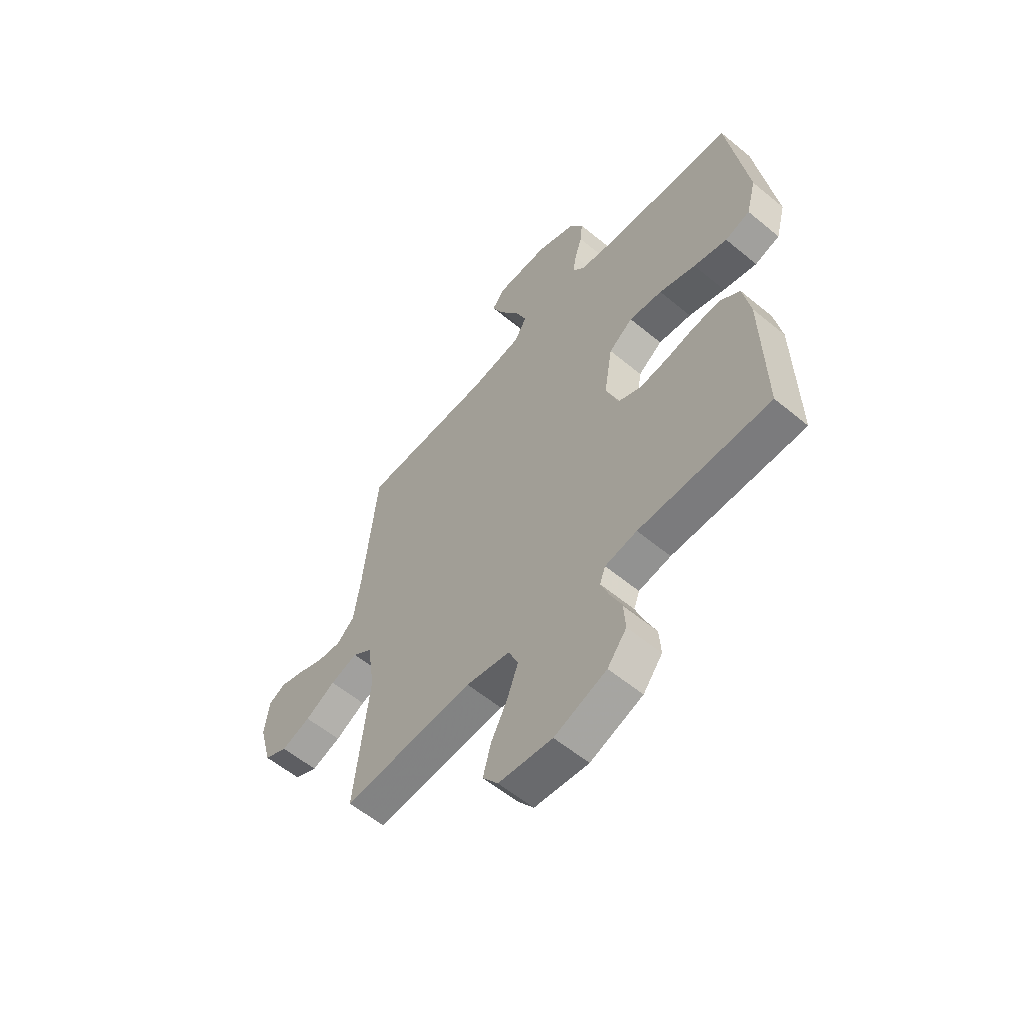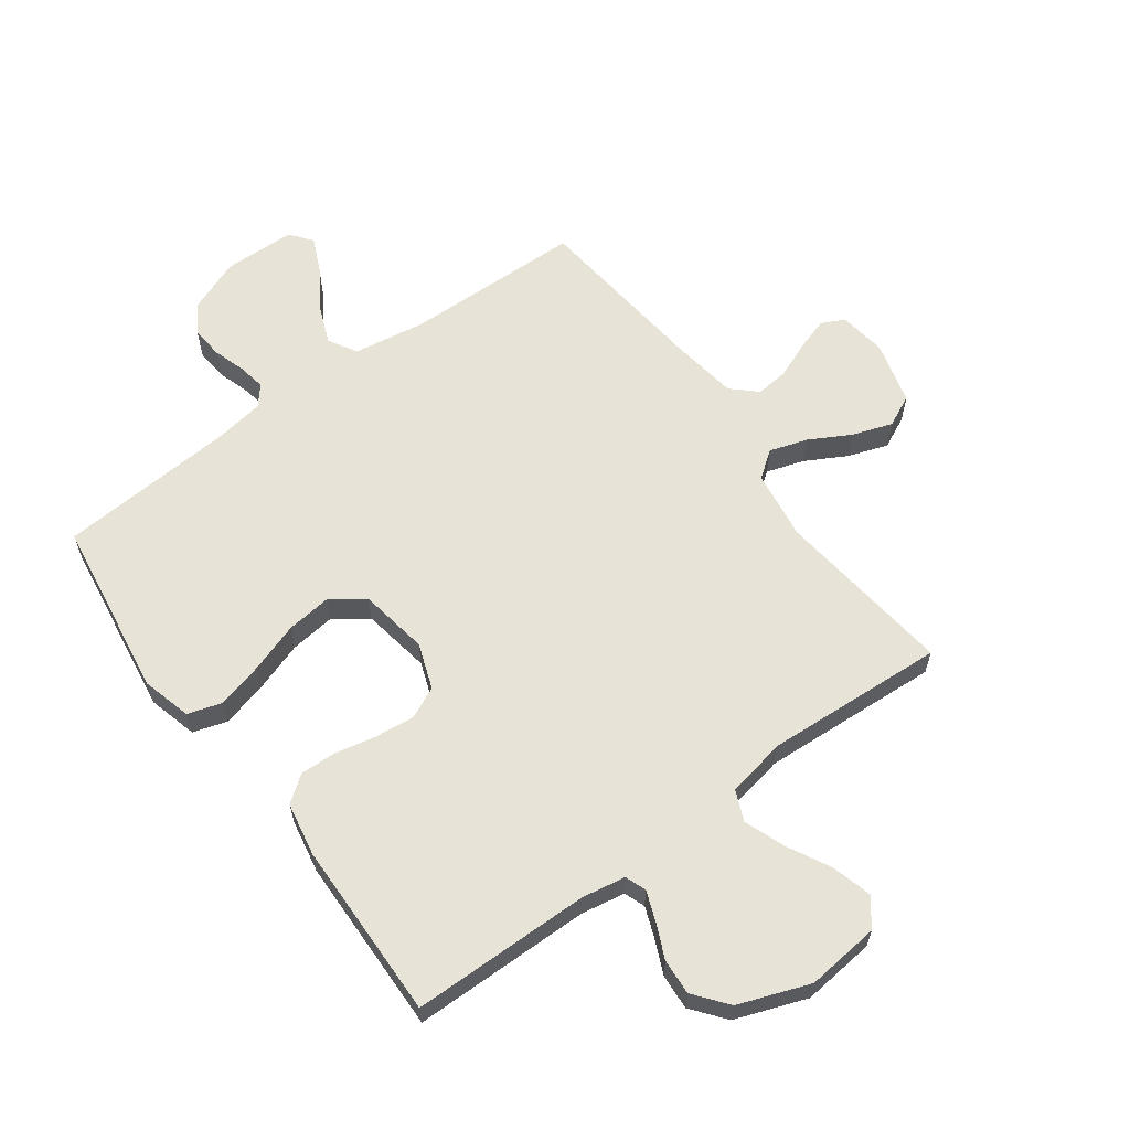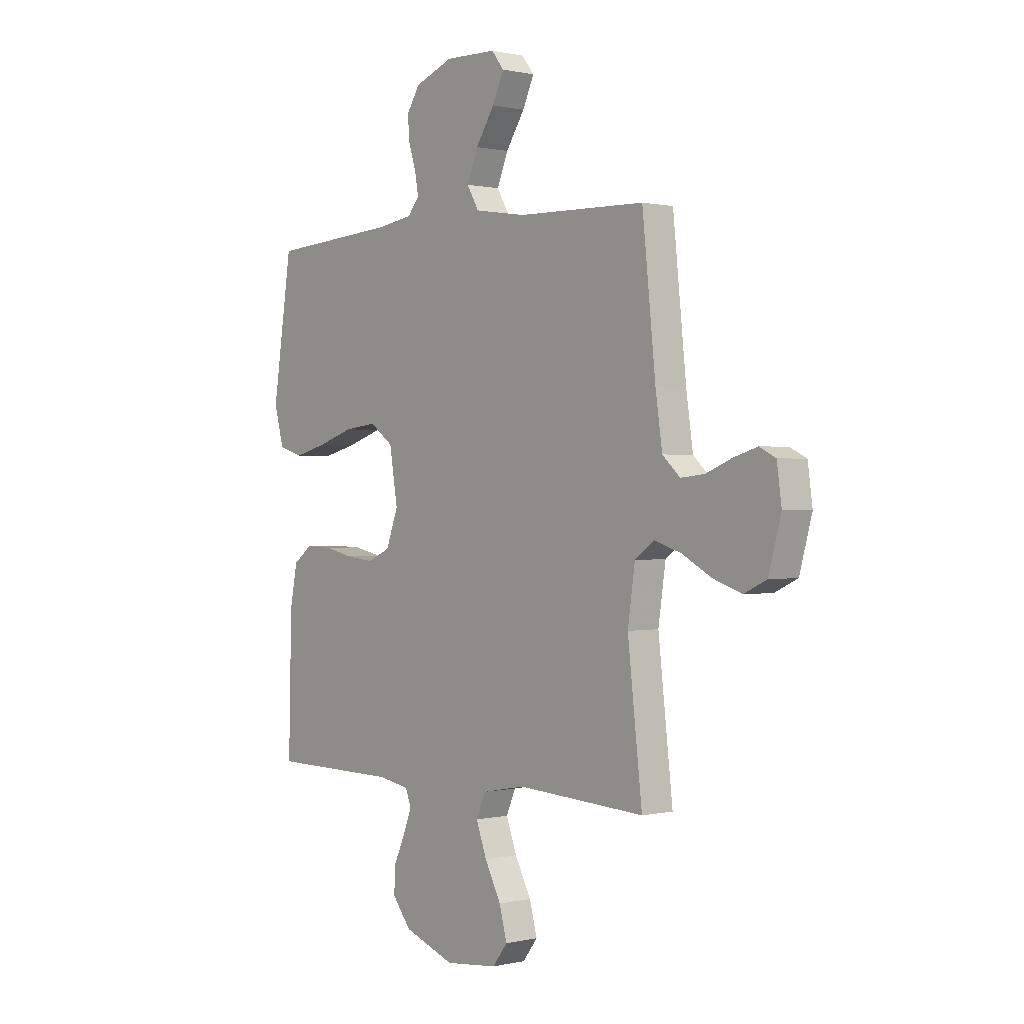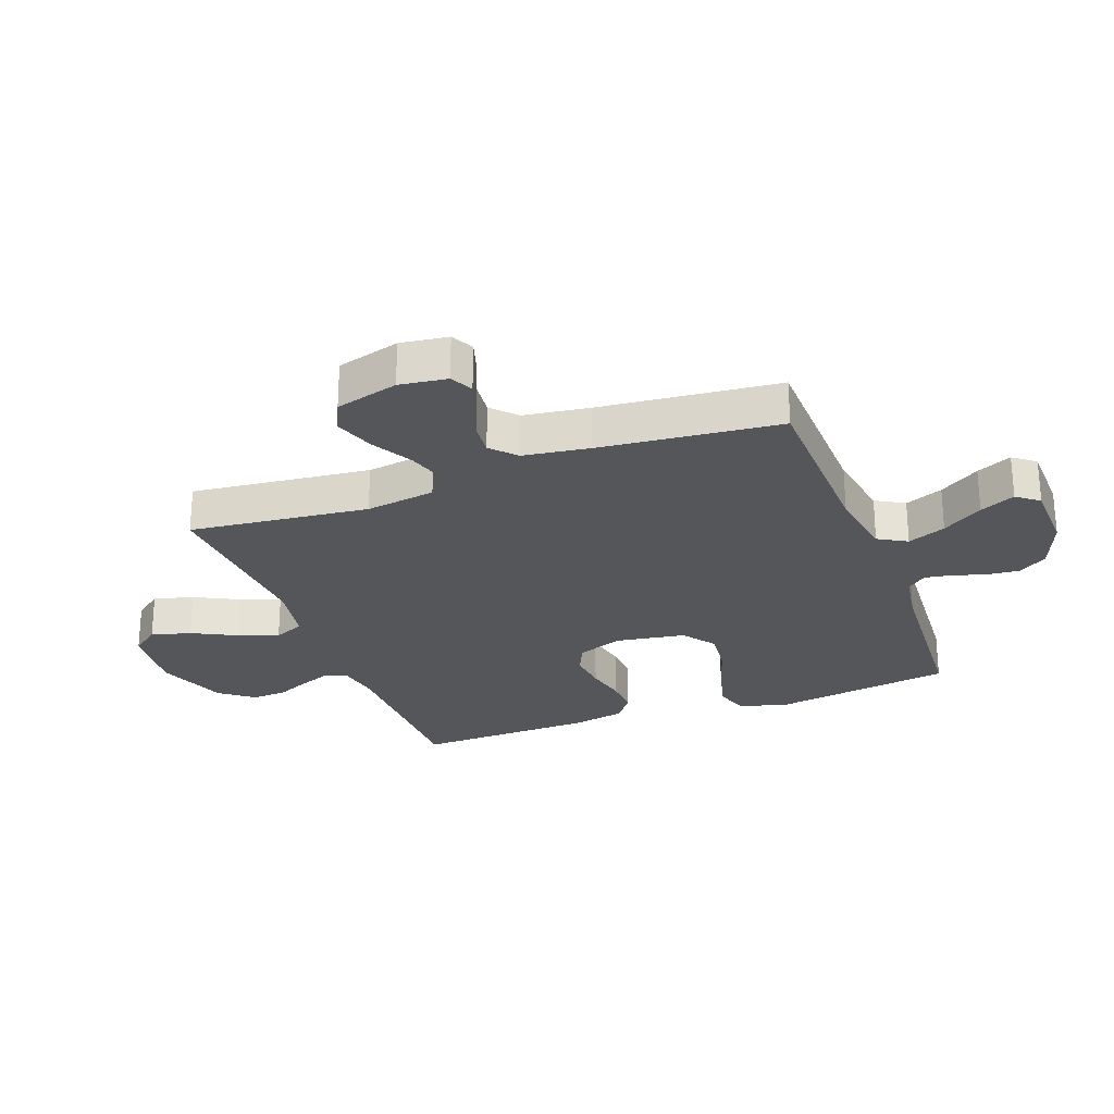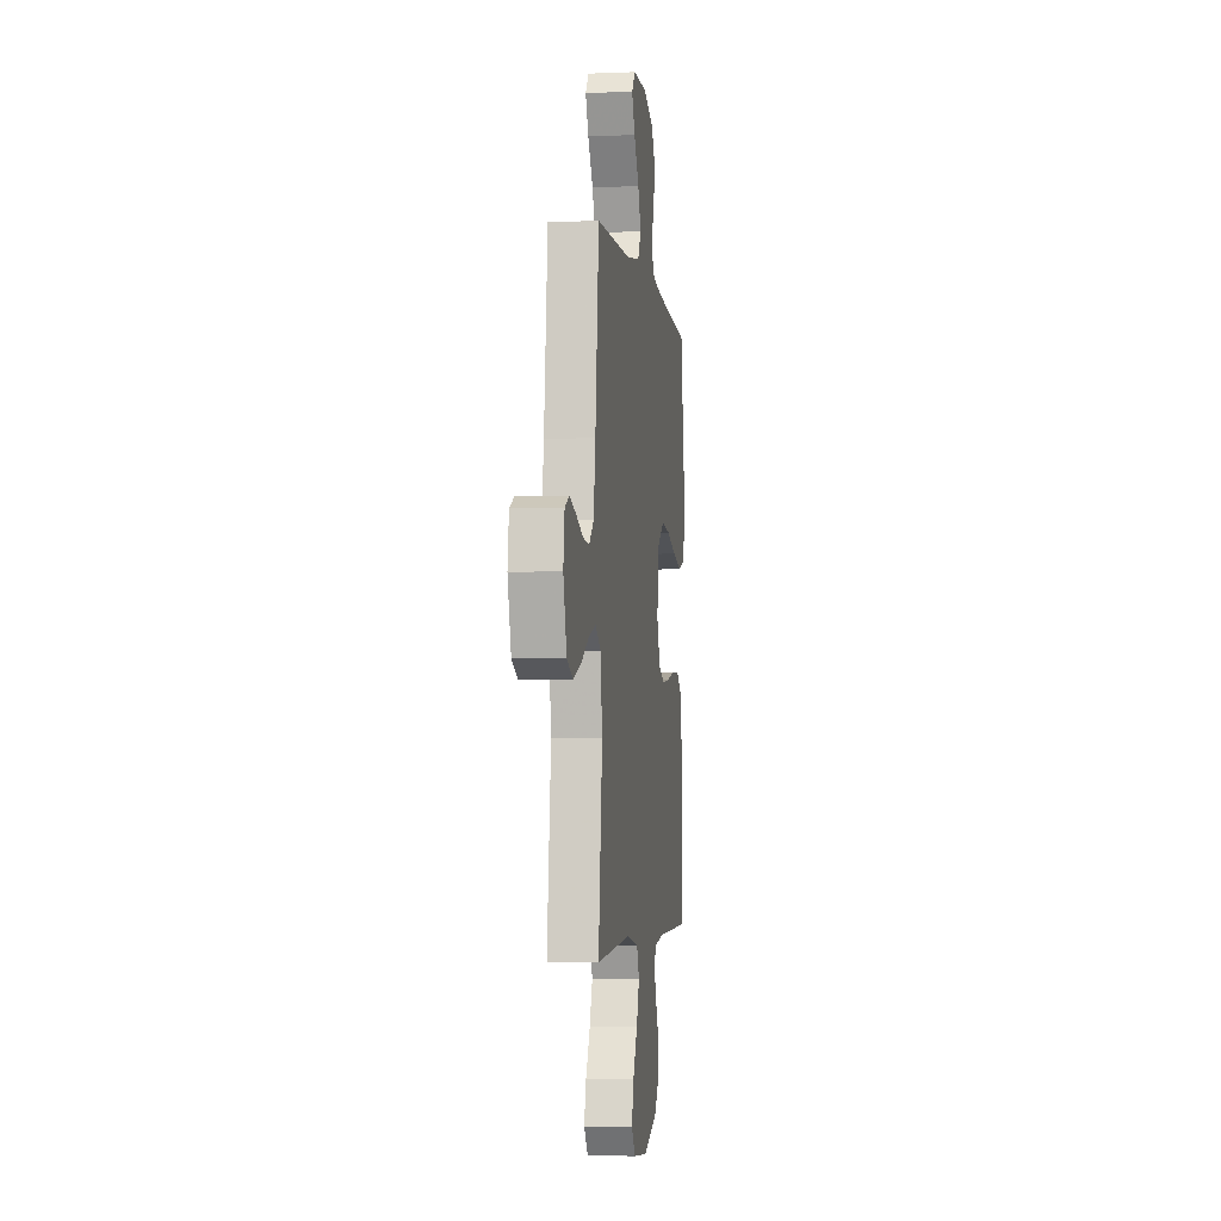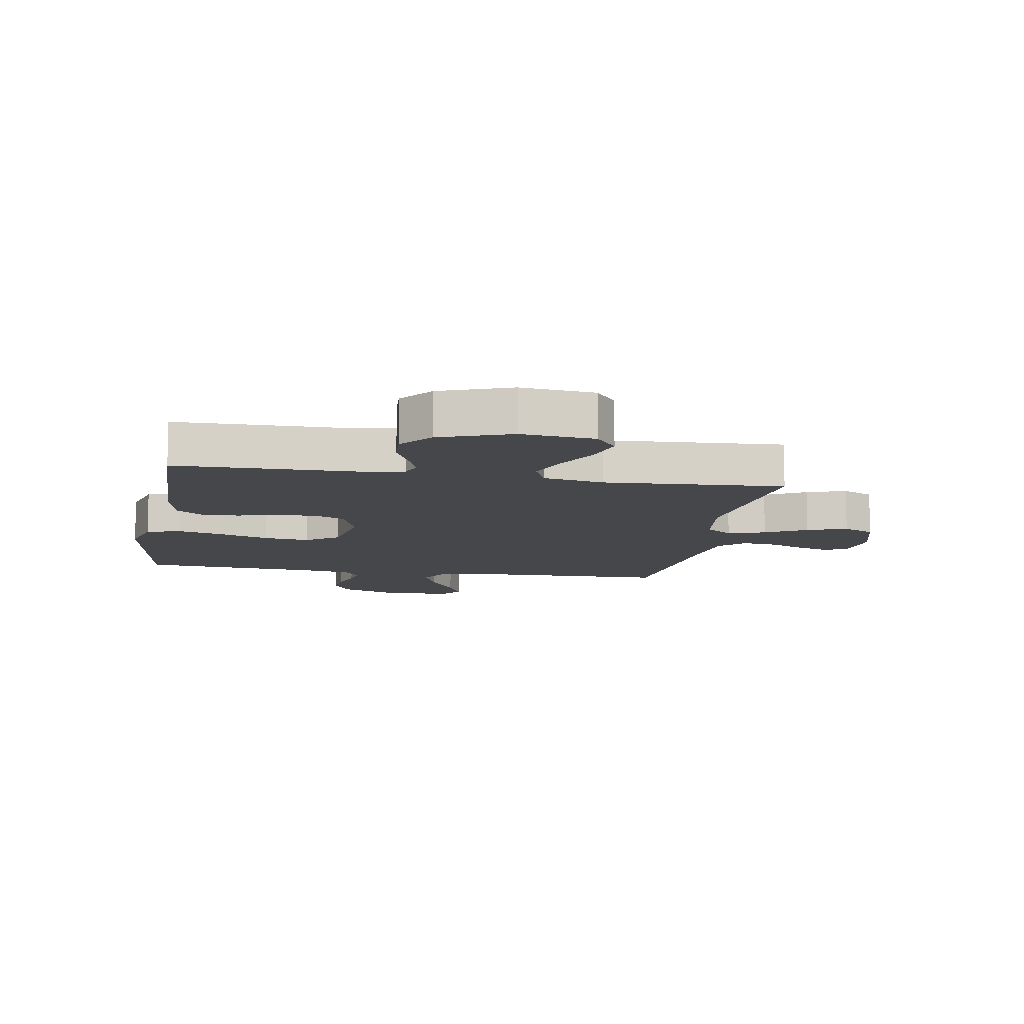
<metadata>
{"format":"obj","ext":"obj","renderer":"f3d","projection":"perspective","resolution":1024,"background":"white","views":[{"elev":-58.1,"azim":49.4,"up":"+Z"},{"elev":61.6,"azim":143.7,"up":"+Y"},{"elev":0.5,"azim":-130.5,"up":"+Z"},{"elev":-26.0,"azim":-69.4,"up":"+Y"},{"elev":-3.5,"azim":-82.1,"up":"+Z"},{"elev":-10.4,"azim":170.2,"up":"+Y"}]}
</metadata>
<code>
v 0.5 0.07 -0.5
v 0.2 0.07 -0.503
v 0.127 0.07 -0.516
v 0.114 0.07 -0.551
v 0.133 0.07 -0.601
v 0.159 0.07 -0.659
v 0.163 0.07 -0.719
v 0.119 0.07 -0.775
v 0 0.07 -0.819
v -0.123 0.07 -0.806
v -0.158 0.07 -0.76
v -0.14 0.07 -0.693
v -0.102 0.07 -0.62
v -0.077 0.07 -0.552
v -0.099 0.07 -0.501
v -0.2 0.07 -0.482
v -0.5 0.07 -0.5
v -0.466 0.07 -0.2
v -0.483 0.07 -0.083
v -0.528 0.07 -0.05
v -0.591 0.07 -0.07
v -0.66 0.07 -0.108
v -0.727 0.07 -0.131
v -0.78 0.07 -0.106
v -0.809 0.07 0
v -0.798 0.07 0.08
v -0.76 0.07 0.099
v -0.705 0.07 0.082
v -0.644 0.07 0.057
v -0.588 0.07 0.051
v -0.547 0.07 0.089
v -0.531 0.07 0.2
v -0.5 0.07 0.5
v -0.2 0.07 0.507
v -0.08 0.07 0.526
v -0.052 0.07 0.574
v -0.078 0.07 0.638
v -0.122 0.07 0.706
v -0.149 0.07 0.765
v -0.12 0.07 0.802
v 0 0.07 0.805
v 0.09 0.07 0.77
v 0.121 0.07 0.721
v 0.116 0.07 0.667
v 0.099 0.07 0.613
v 0.091 0.07 0.567
v 0.118 0.07 0.534
v 0.2 0.07 0.521
v 0.5 0.07 0.5
v 0.545 0.07 0.2
v 0.523 0.07 0.117
v 0.466 0.07 0.099
v 0.389 0.07 0.119
v 0.305 0.07 0.147
v 0.229 0.07 0.156
v 0.174 0.07 0.116
v 0.155 0.07 0
v 0.183 0.07 -0.077
v 0.236 0.07 -0.101
v 0.301 0.07 -0.094
v 0.37 0.07 -0.079
v 0.432 0.07 -0.077
v 0.476 0.07 -0.11
v 0.493 0.07 -0.2
v 0.5 0 -0.5
v 0.2 0 -0.503
v 0.127 0 -0.516
v 0.114 0 -0.551
v 0.133 0 -0.601
v 0.159 0 -0.659
v 0.163 0 -0.719
v 0.119 0 -0.775
v 0 0 -0.819
v -0.123 0 -0.806
v -0.158 0 -0.76
v -0.14 0 -0.693
v -0.102 0 -0.62
v -0.077 0 -0.552
v -0.099 0 -0.501
v -0.2 0 -0.482
v -0.5 0 -0.5
v -0.466 0 -0.2
v -0.483 0 -0.083
v -0.528 0 -0.05
v -0.591 0 -0.07
v -0.66 0 -0.108
v -0.727 0 -0.131
v -0.78 0 -0.106
v -0.809 0 0
v -0.798 0 0.08
v -0.76 0 0.099
v -0.705 0 0.082
v -0.644 0 0.057
v -0.588 0 0.051
v -0.547 0 0.089
v -0.531 0 0.2
v -0.5 0 0.5
v -0.2 0 0.507
v -0.08 0 0.526
v -0.052 0 0.574
v -0.078 0 0.638
v -0.122 0 0.706
v -0.149 0 0.765
v -0.12 0 0.802
v 0 0 0.805
v 0.09 0 0.77
v 0.121 0 0.721
v 0.116 0 0.667
v 0.099 0 0.613
v 0.091 0 0.567
v 0.118 0 0.534
v 0.2 0 0.521
v 0.5 0 0.5
v 0.545 0 0.2
v 0.523 0 0.117
v 0.466 0 0.099
v 0.389 0 0.119
v 0.305 0 0.147
v 0.229 0 0.156
v 0.174 0 0.116
v 0.155 0 0
v 0.183 0 -0.077
v 0.236 0 -0.101
v 0.301 0 -0.094
v 0.37 0 -0.079
v 0.432 0 -0.077
v 0.476 0 -0.11
v 0.493 0 -0.2
f 64 1 2
f 63 64 2
f 62 63 2
f 61 62 2
f 60 61 2
f 59 60 2 3
f 58 59 3 4
f 57 58 4
f 52 53 54
f 51 52 54
f 50 51 54
f 49 50 54
f 48 49 54
f 47 48 54 55
f 46 47 55 56
f 43 44 45
f 42 43 45
f 41 42 45
f 40 41 45
f 39 40 45
f 38 39 45
f 37 38 45
f 36 37 45 46
f 46 56 57
f 36 46 57
f 35 36 57
f 32 33 34
f 35 57 4
f 34 35 4
f 32 34 4
f 31 32 4
f 27 28 29
f 26 27 29
f 25 26 29
f 24 25 29
f 23 24 29
f 22 23 29
f 21 22 29
f 20 21 29 30
f 16 17 18
f 15 16 18 19
f 11 12 13
f 10 11 13
f 9 10 13
f 8 9 13
f 7 8 13
f 6 7 13
f 5 6 13
f 5 13 14
f 4 5 14 15
f 19 20 30 31
f 4 15 19 31
f 66 65 128
f 66 128 127
f 66 127 126
f 66 126 125
f 66 125 124
f 67 66 124 123
f 68 67 123 122
f 68 122 121
f 118 117 116
f 118 116 115
f 118 115 114
f 118 114 113
f 118 113 112
f 119 118 112 111
f 120 119 111 110
f 109 108 107
f 109 107 106
f 109 106 105
f 109 105 104
f 109 104 103
f 109 103 102
f 109 102 101
f 110 109 101 100
f 121 120 110
f 121 110 100
f 121 100 99
f 98 97 96
f 68 121 99
f 68 99 98
f 68 98 96
f 68 96 95
f 93 92 91
f 93 91 90
f 93 90 89
f 93 89 88
f 93 88 87
f 93 87 86
f 93 86 85
f 94 93 85 84
f 82 81 80
f 83 82 80 79
f 77 76 75
f 77 75 74
f 77 74 73
f 77 73 72
f 77 72 71
f 77 71 70
f 77 70 69
f 78 77 69
f 79 78 69 68
f 95 94 84 83
f 95 83 79 68
f 1 65 66 2
f 2 66 67 3
f 3 67 68 4
f 4 68 69 5
f 5 69 70 6
f 6 70 71 7
f 7 71 72 8
f 8 72 73 9
f 9 73 74 10
f 10 74 75 11
f 11 75 76 12
f 12 76 77 13
f 13 77 78 14
f 14 78 79 15
f 15 79 80 16
f 16 80 81 17
f 17 81 82 18
f 18 82 83 19
f 19 83 84 20
f 20 84 85 21
f 21 85 86 22
f 22 86 87 23
f 23 87 88 24
f 24 88 89 25
f 25 89 90 26
f 26 90 91 27
f 27 91 92 28
f 28 92 93 29
f 29 93 94 30
f 30 94 95 31
f 31 95 96 32
f 32 96 97 33
f 33 97 98 34
f 34 98 99 35
f 35 99 100 36
f 36 100 101 37
f 37 101 102 38
f 38 102 103 39
f 39 103 104 40
f 40 104 105 41
f 41 105 106 42
f 42 106 107 43
f 43 107 108 44
f 44 108 109 45
f 45 109 110 46
f 46 110 111 47
f 47 111 112 48
f 48 112 113 49
f 49 113 114 50
f 50 114 115 51
f 51 115 116 52
f 52 116 117 53
f 53 117 118 54
f 54 118 119 55
f 55 119 120 56
f 56 120 121 57
f 57 121 122 58
f 58 122 123 59
f 59 123 124 60
f 60 124 125 61
f 61 125 126 62
f 62 126 127 63
f 63 127 128 64
f 64 128 65 1

</code>
